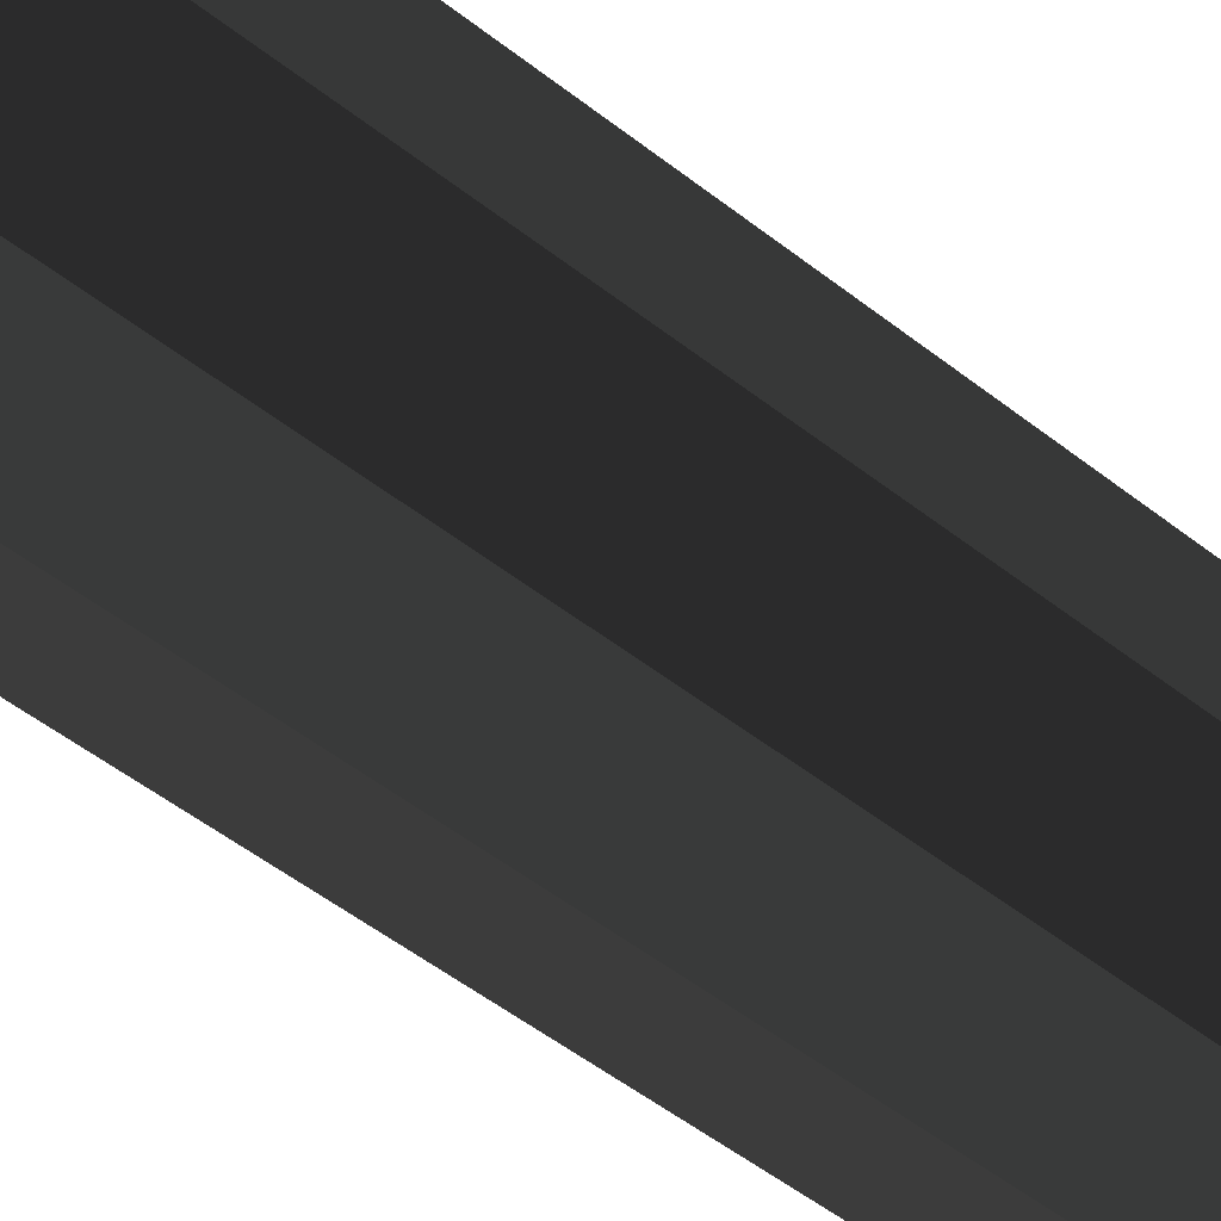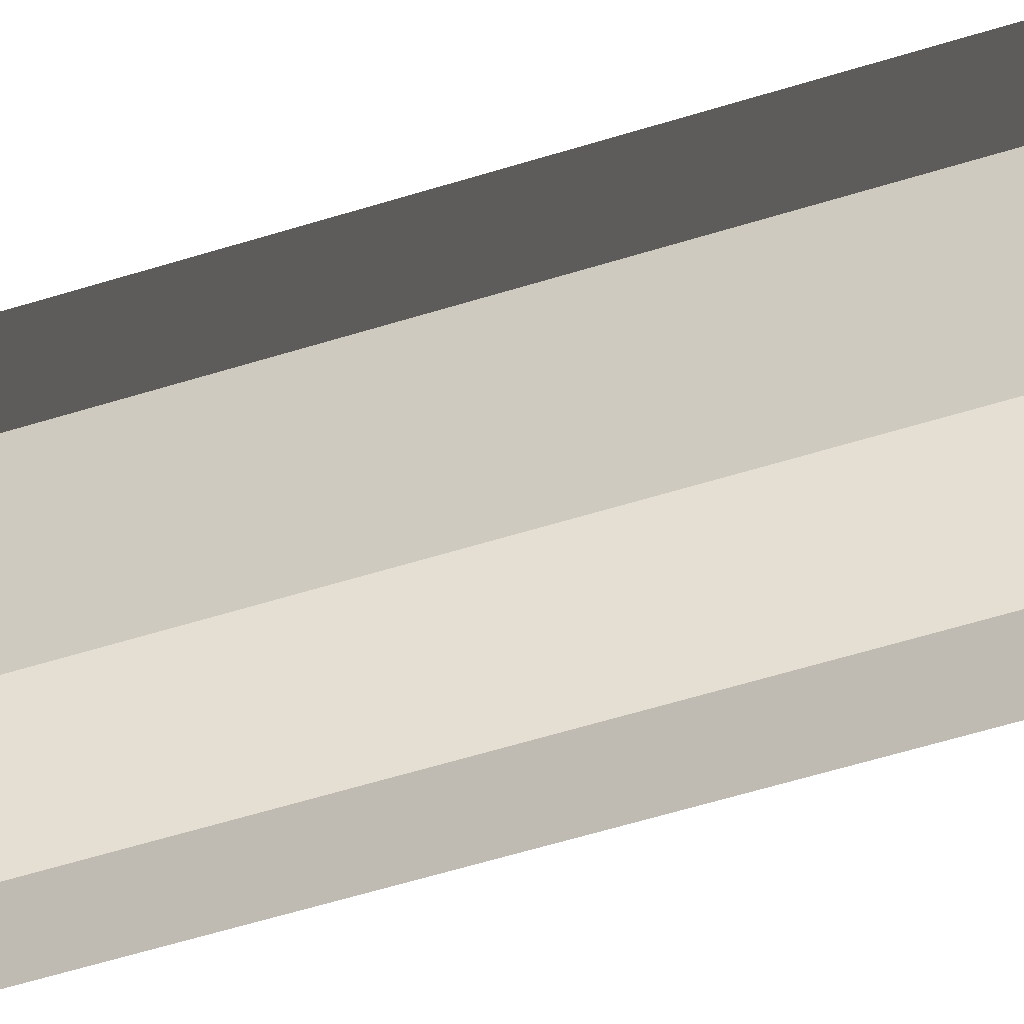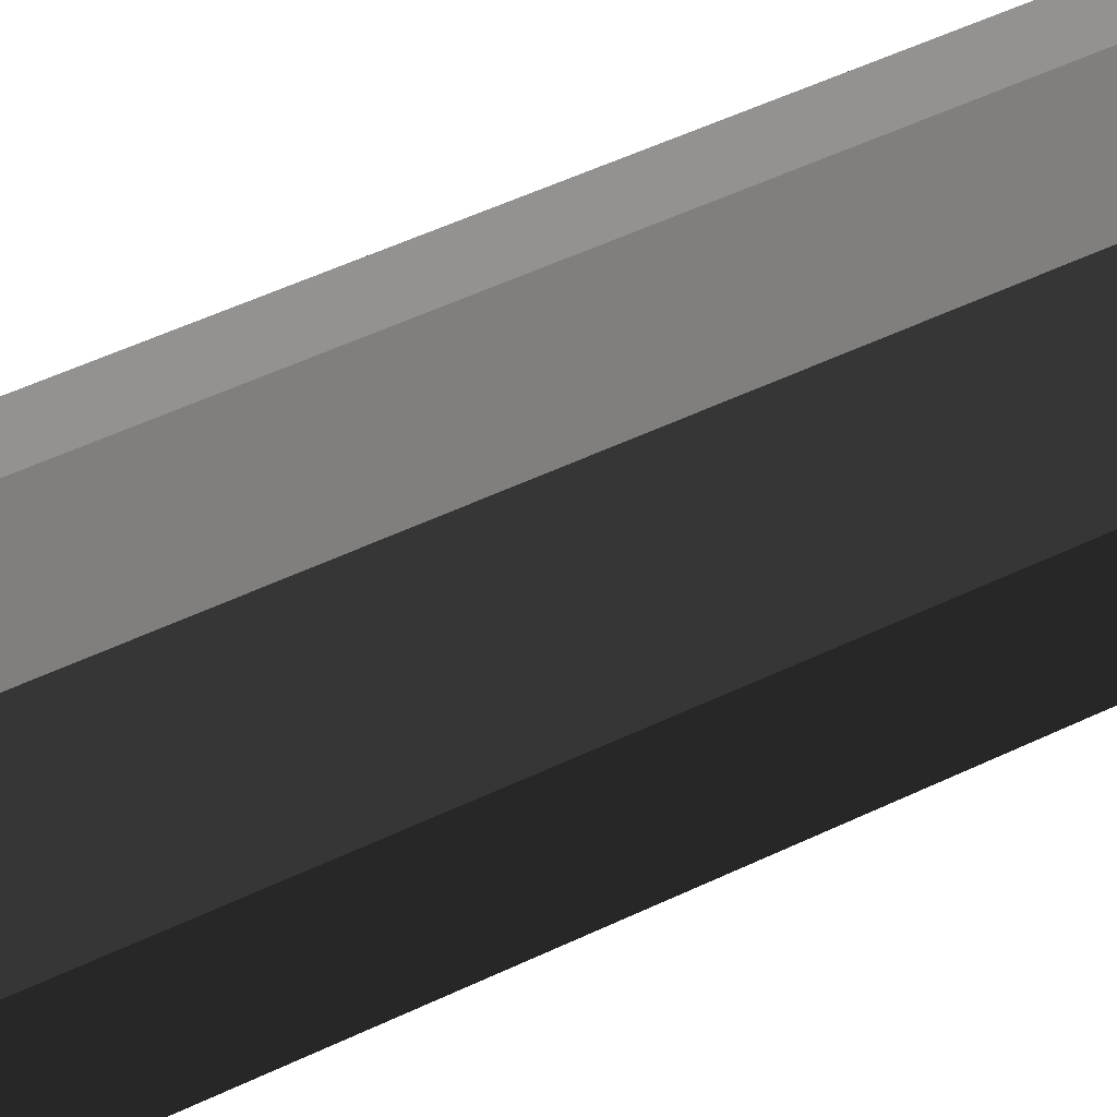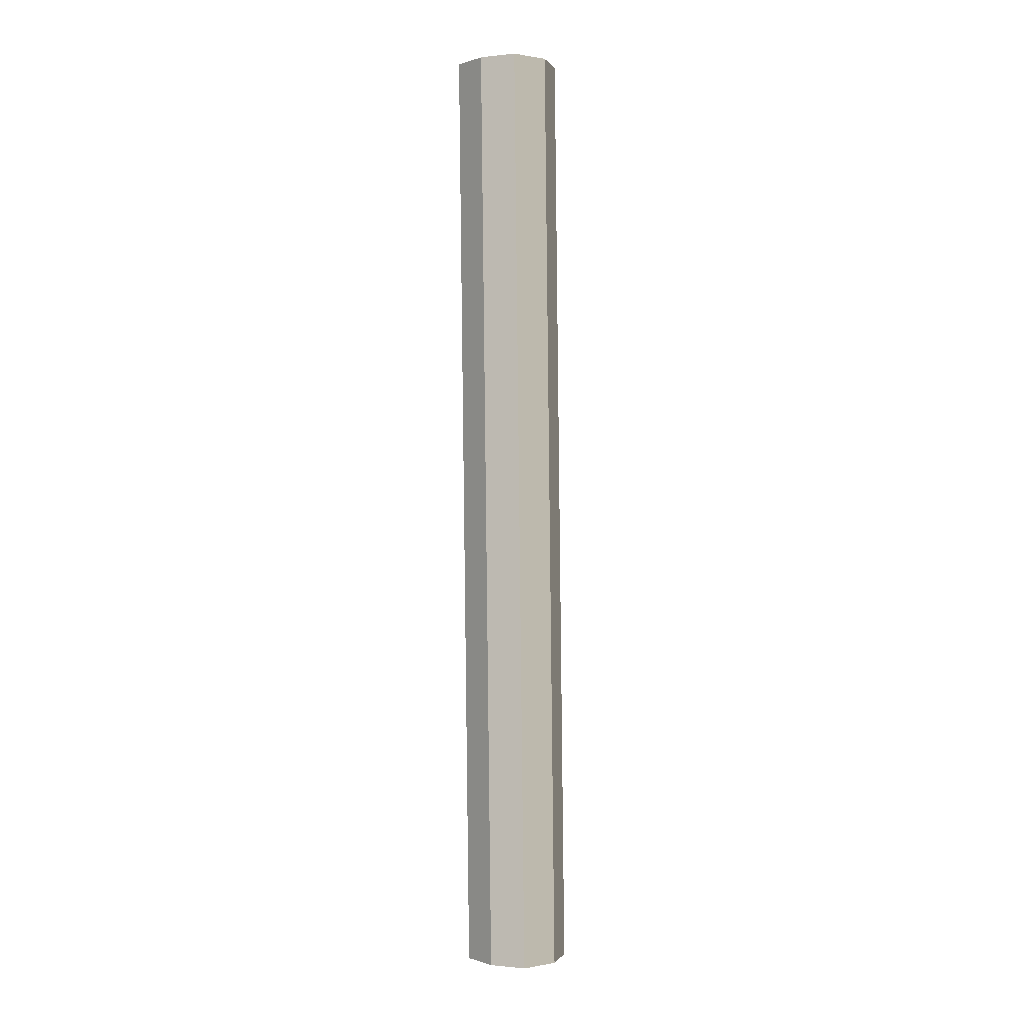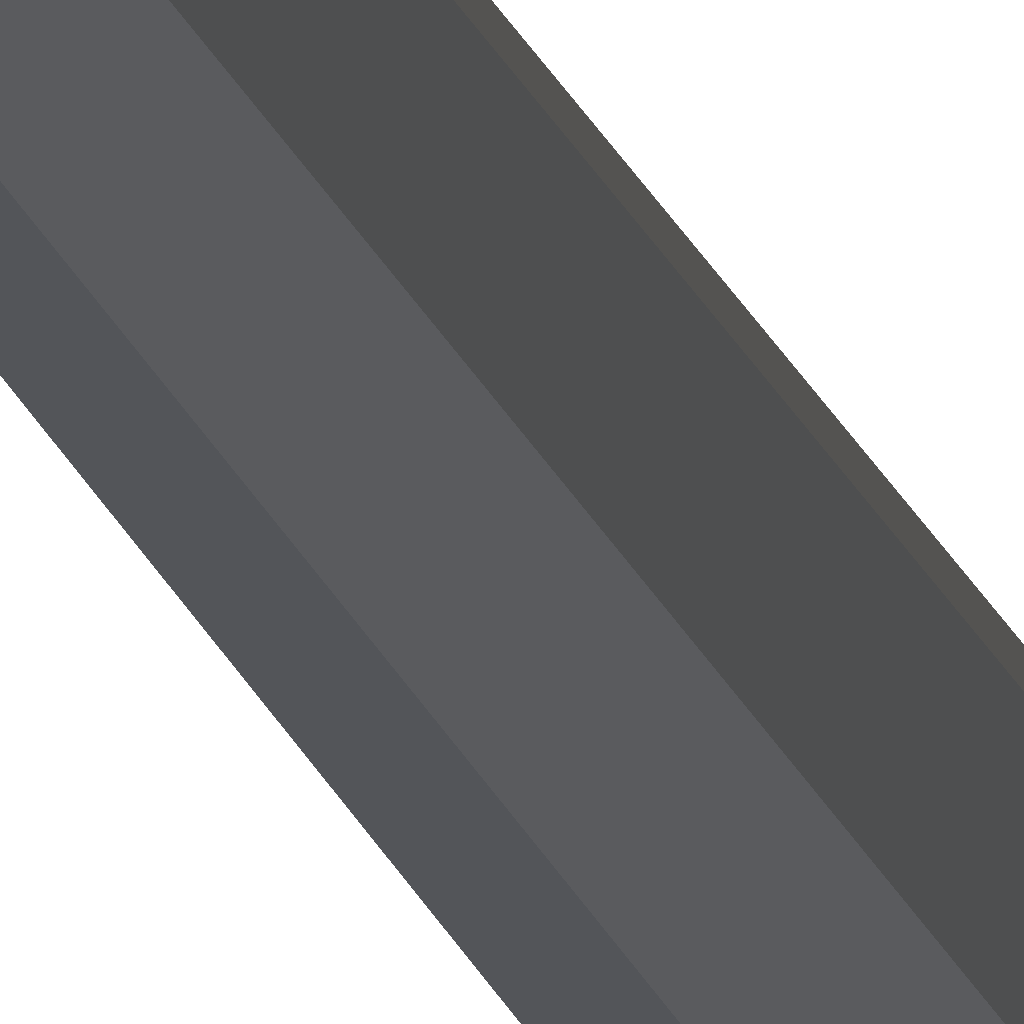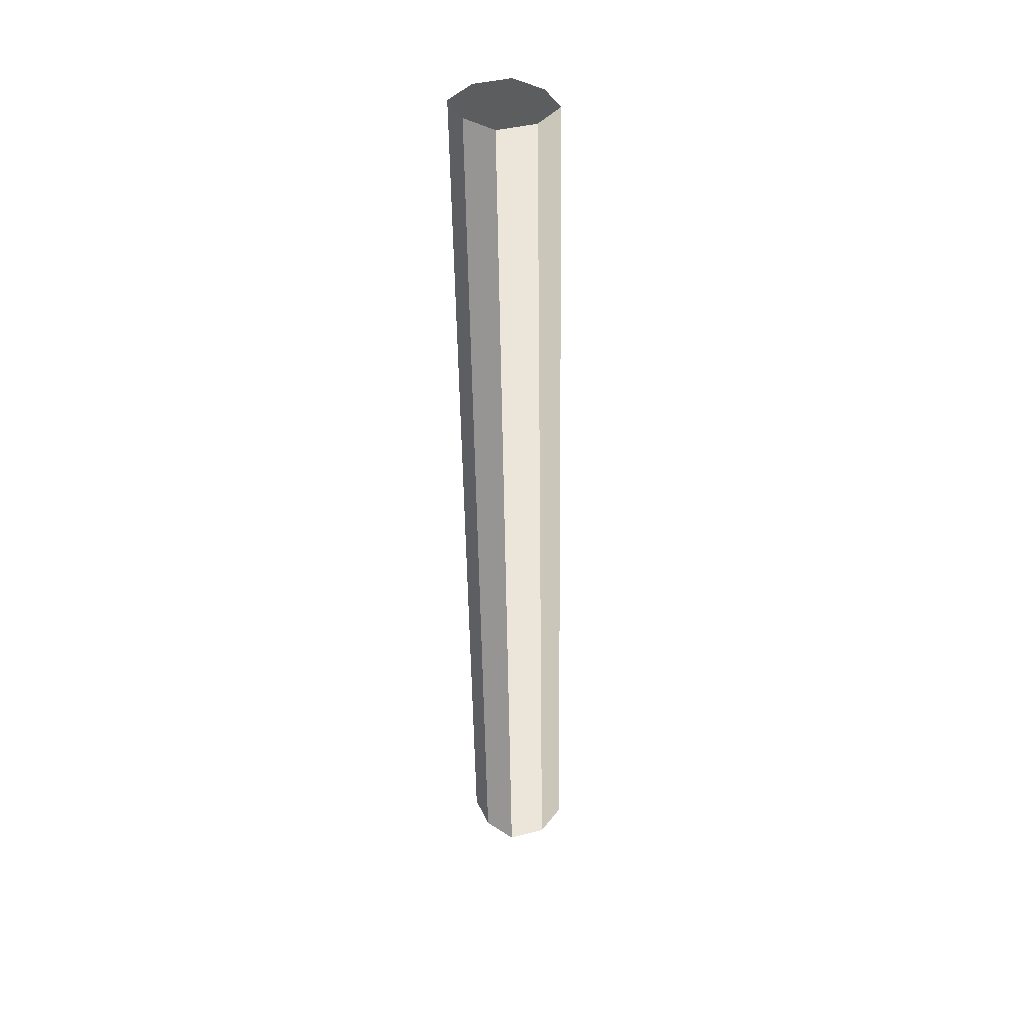
<metadata>
{"format":"obj","ext":"obj","renderer":"f3d","projection":"perspective","resolution":1024,"background":"white","views":[{"elev":-25.8,"azim":-148.1,"up":"+Y"},{"elev":-38.8,"azim":114.8,"up":"+Y"},{"elev":23.9,"azim":-133.5,"up":"+Y"},{"elev":-0.4,"azim":-143.5,"up":"+Z"},{"elev":72.3,"azim":-37.6,"up":"+Y"},{"elev":39.2,"azim":-126.9,"up":"+Z"}]}
</metadata>
<code>
v -0.1403 0.03152 1.7
v -0.1403 -0.0187 -1.008
v -0.1039 0.08518 -1.009
v -0.1039 0.1354 1.699
v 4.132e-08 0.1617 1.699
v -5.206e-07 0.1115 -1.01
v 0.1039 0.08518 -1.009
v 0.1039 0.1354 1.699
v 0.1403 0.03152 1.7
v 0.1403 -0.0187 -1.008
v 0.1039 -0.1226 -1.007
v 0.1039 -0.07235 1.701
v 6.641e-07 -0.09862 1.701
v 1.022e-07 -0.1488 -1.007
v -0.1039 -0.1226 -1.007
v -0.1039 -0.07235 1.701
v -2.092e-07 -0.0187 -1.008
v 0.1403 -0.0187 -1.008
v 0.1039 0.08518 -1.009
v -5.206e-07 0.1115 -1.01
v 1.022e-07 -0.1488 -1.007
v 0.1039 -0.1226 -1.007
v -0.1039 -0.1226 -1.007
v -0.1403 -0.0187 -1.008
v -0.1039 0.08518 -1.009
v 3.527e-07 0.03152 1.7
v -0.1403 0.03152 1.7
v -0.1039 0.1354 1.699
v 4.132e-08 0.1617 1.699
v 6.641e-07 -0.09862 1.701
v -0.1039 -0.07235 1.701
v 0.1039 -0.07235 1.701
v 0.1403 0.03152 1.7
v 0.1039 0.1354 1.699
v 0.1039 0.1354 1.699
v 0.1039 0.08518 -1.009
v 0.1403 -0.0187 -1.008
v 0.1403 0.03152 1.7
v -0.1039 -0.07235 1.701
v -0.1039 -0.1226 -1.007
v -0.1403 -0.0187 -1.008
v -0.1403 0.03152 1.7
v 0.1039 -0.07235 1.701
v 0.1039 -0.1226 -1.007
v 1.022e-07 -0.1488 -1.007
v 6.641e-07 -0.09862 1.701
v -0.1039 0.1354 1.699
v -0.1039 0.08518 -1.009
v -5.206e-07 0.1115 -1.01
v 4.132e-08 0.1617 1.699
g Wall_t5(Clone)_33417_238
f 1 3 2
f 1 4 3
f 5 7 6
f 5 8 7
f 9 11 10
f 9 12 11
f 13 15 14
f 13 16 15
f 17 19 18
f 17 20 19
f 21 17 18
f 21 18 22
f 23 17 21
f 23 24 17
f 24 20 17
f 24 25 20
f 26 28 27
f 26 29 28
f 30 26 27
f 30 27 31
f 32 26 30
f 32 33 26
f 33 29 26
f 33 34 29
f 35 37 36
f 35 38 37
f 39 41 40
f 39 42 41
f 43 45 44
f 43 46 45
f 47 49 48
f 47 50 49

</code>
